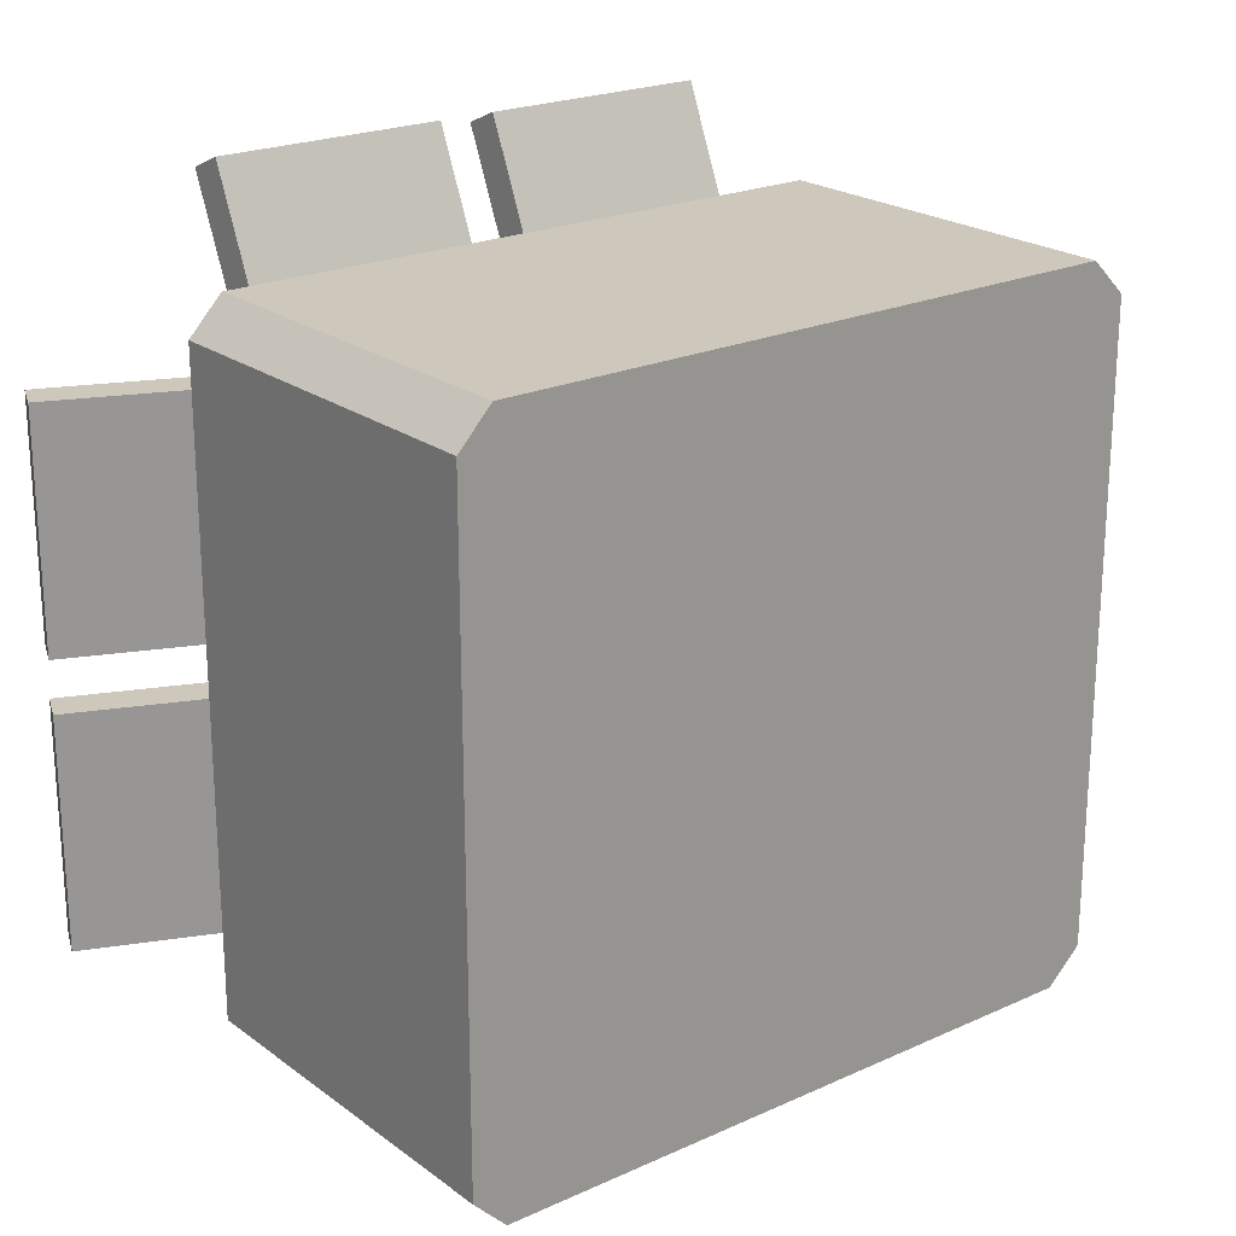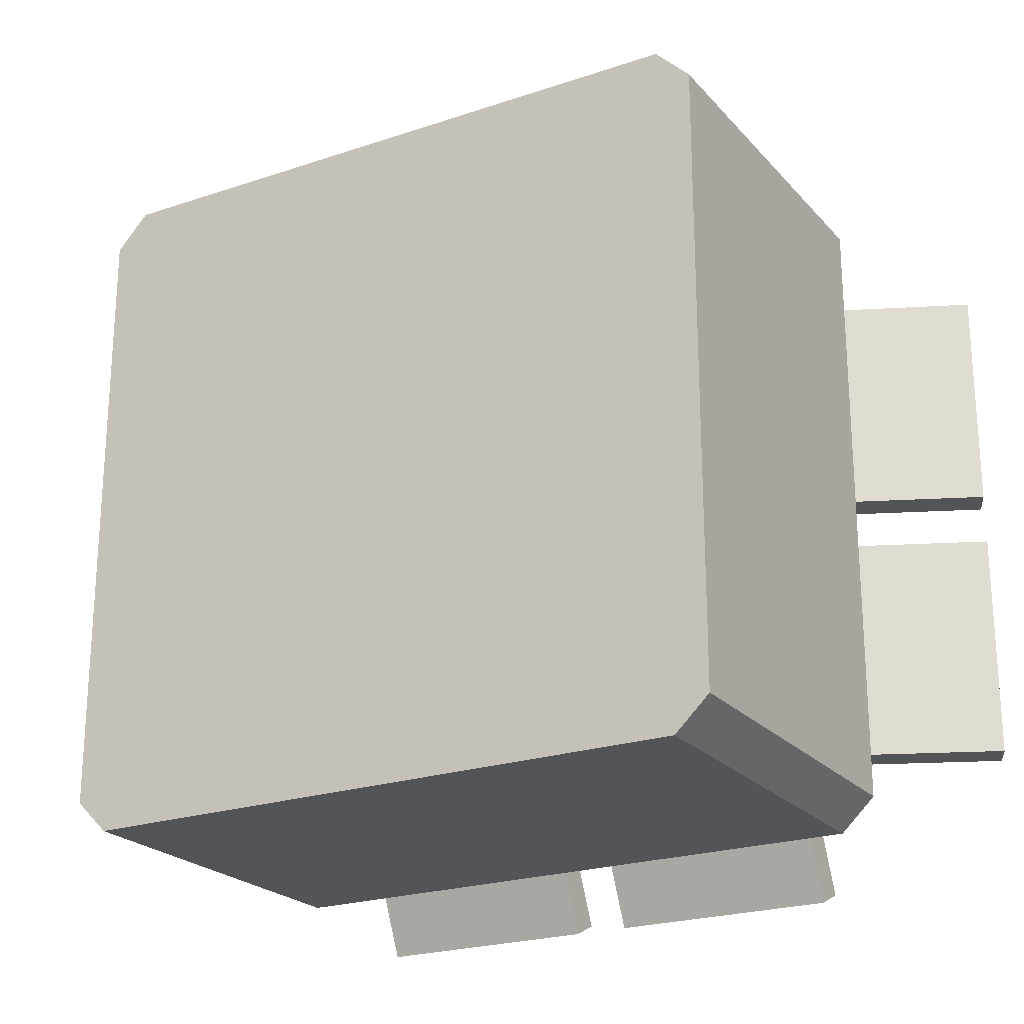
<metadata>
{"format":"obj","ext":"obj","renderer":"f3d","projection":"perspective","resolution":1024,"background":"white","views":[{"elev":21.9,"azim":141.6,"up":"+Y"},{"elev":-22.8,"azim":-150.0,"up":"+Y"}]}
</metadata>
<code>
o Cube_Cube.007
v 1 -0.9282 0.5368
v 1 -0.9282 -0.5368
v -1 -0.9282 -0.5368
v -1 -0.9282 0.5368
v -0.9 0.8865 -0.5368
v -0.9 -1.113 -0.5368
v -0.9 0.8865 0.5368
v -0.9 -1.113 0.5368
v 0.905 0.8865 -0.5368
v 0.905 -1.113 0.5368
v 0.905 -1.113 -0.5368
v 0.905 0.8865 0.5368
v -1 0.7865 0.5368
v -1 0.7865 -0.5368
v 1 0.7865 -0.5368
v 1 0.7865 0.5368
v -0.9 0.7865 0.5368
v -0.9 0.7865 -0.5368
v 0.905 0.7865 0.5368
v 0.905 0.7865 -0.5368
v -1 -1.018 -0.5368
v 1 -1.018 -0.5368
v 1 -1.018 0.5368
v -0.9 -1.018 0.5368
v -0.9 -1.018 -0.5368
v 0.905 -1.018 0.5368
v 0.905 -1.018 -0.5368
v -1 -1.018 0.5368
v -0.9 -0.9282 0.5368
v -0.9 -0.9282 -0.5368
v 0.905 -0.9282 0.5368
v 0.905 -0.9282 -0.5368
v -0.9 0.7008 0.5368
v -0.9 0.7008 -0.5368
v 1 0.7008 0.5368
v 1 0.7008 -0.5368
v -1 0.7008 0.5368
v -1 0.7008 -0.5368
v 0.905 0.7008 0.5368
v 0.905 0.7008 -0.5368
v -0.8097 -1.113 -0.5368
v -0.8097 0.8865 0.5368
v -0.8097 0.8865 -0.5368
v -0.8097 -1.113 0.5368
v -0.8097 0.7865 -0.5368
v -0.8097 0.7865 0.5368
v -0.8097 -1.018 -0.5368
v -0.8097 -1.018 0.5368
v -0.8097 -0.9282 0.7368
v -0.8097 -0.9282 -0.5368
v -0.8097 0.7008 -0.5368
v -0.8097 0.7008 0.7368
v 0.8193 0.8865 -0.5368
v 0.8193 -1.113 0.5368
v 0.8193 0.7865 0.5368
v 0.8193 -1.018 0.5368
v 0.8193 -0.9282 0.7368
v 0.8193 0.7008 0.7368
v 0.8193 -1.113 -0.5368
v 0.8193 0.8865 0.5368
v 0.8193 0.7865 -0.5368
v 0.8193 -1.018 -0.5368
v 0.8193 -0.9282 -0.5368
v 0.8193 0.7008 -0.5368
v 0.004756 -1.113 -0.5368
v 0.004756 0.8865 0.5368
v 0.004756 0.7865 -0.5368
v 0.004756 -1.018 -0.5368
v 0.004756 -0.9282 -0.5368
v 0.004756 0.7008 -0.5368
v 0.004756 0.8865 -0.5368
v 0.004756 -1.113 0.5368
v 0.004756 0.7865 0.5368
v 0.004756 -1.018 0.5368
v 0.004756 -0.9282 0.7368
v 0.004756 0.7008 0.7368
v -0.9 -0.1137 0.5368
v -0.9 -0.1137 -0.5368
v 1 -0.1137 0.5368
v 1 -0.1137 -0.5368
v -1 -0.1137 -0.5368
v 0.905 -0.1137 0.5368
v 0.905 -0.1137 -0.5368
v -1 -0.1137 0.5368
v -0.8097 -0.1137 -0.5368
v -0.8097 -0.1137 0.7368
v 0.8193 -0.1137 0.7368
v 0.8193 -0.1137 -0.5368
v 0.004756 -0.1137 -0.5368
v 0.004756 -0.1137 0.7368
v 0.08621 0.8865 -0.5368
v 0.08621 -1.113 0.5368
v 0.08621 0.7865 0.5368
v 0.08621 -1.018 0.5368
v 0.08621 -0.9282 0.7368
v 0.08621 0.7008 0.7368
v 0.08621 -1.113 -0.5368
v 0.08621 0.8865 0.5368
v 0.08621 0.7865 -0.5368
v 0.08621 -1.018 -0.5368
v 0.08621 -0.9282 -0.5368
v 0.08621 0.7008 -0.5368
v 0.08621 -0.1137 0.7368
v 0.08621 -0.1137 -0.5368
v -0.07669 -1.113 -0.5368
v -0.07669 0.8865 0.5368
v -0.07669 0.7865 -0.5368
v -0.07669 -1.018 -0.5368
v -0.07669 -0.9282 -0.5368
v -0.07669 0.7008 -0.5368
v -0.07669 0.8865 -0.5368
v -0.07669 -1.113 0.5368
v -0.07669 0.7865 0.5368
v -0.07669 -1.018 0.5368
v -0.07669 -0.9282 0.7368
v -0.07669 0.7008 0.7368
v -0.07669 -0.1137 -0.5368
v -0.07669 -0.1137 0.7368
v -0.7364 -1.113 -0.5368
v -0.7364 0.8865 0.5368
v -0.7364 0.7865 -0.5368
v -0.7364 -1.018 -0.5368
v -0.7364 -0.9282 -0.5368
v -0.7364 0.7008 -0.5368
v -0.7364 -0.1137 -0.5368
v -0.7364 0.8865 -0.5368
v -0.7364 -1.113 0.5368
v -0.7364 0.7865 0.5368
v -0.7364 -1.018 0.5368
v -0.7364 -0.9282 0.7368
v -0.7364 0.7008 0.7368
v -0.7364 -0.1137 0.7368
v 0.746 0.8865 -0.5368
v 0.746 -1.113 0.5368
v 0.746 0.7865 0.5368
v 0.746 -1.018 0.5368
v 0.746 -0.9282 0.7368
v 0.746 0.7008 0.7368
v 0.746 -0.1137 0.7368
v 0.746 -1.113 -0.5368
v 0.746 0.8865 0.5368
v 0.746 0.7865 -0.5368
v 0.746 -1.018 -0.5368
v 0.746 -0.9282 -0.5368
v 0.746 0.7008 -0.5368
v 0.746 -0.1137 -0.5368
v -0.9 -0.8468 0.5368
v -0.9 -0.8468 -0.5368
v 1 -0.8468 0.5368
v 1 -0.8468 -0.5368
v -1 -0.8468 -0.5368
v 0.905 -0.8468 0.5368
v 0.905 -0.8468 -0.5368
v -0.8097 -0.8468 -0.5368
v -0.8097 -0.8468 0.7368
v 0.8193 -0.8468 0.7368
v 0.8193 -0.8468 -0.5368
v 0.004756 -0.8468 -0.5368
v 0.004756 -0.8468 0.7368
v -1 -0.8468 0.5368
v 0.08621 -0.8468 0.657
v 0.08621 -0.8468 -0.5368
v -0.07669 -0.8468 -0.5368
v -0.07669 -0.8468 0.657
v -0.7364 -0.8468 -0.5368
v -0.7364 -0.8468 0.657
v 0.746 -0.8468 0.657
v 0.746 -0.8468 -0.5368
v -1 0.6194 0.5368
v -0.9 0.6194 0.5368
v -0.9 0.6194 -0.5368
v 1 0.6194 0.5368
v 1 0.6194 -0.5368
v -1 0.6194 -0.5368
v 0.905 0.6194 0.5368
v 0.905 0.6194 -0.5368
v -0.8097 0.6194 -0.5368
v -0.8097 0.6194 0.7368
v 0.8193 0.6194 0.7368
v 0.8193 0.6194 -0.5368
v 0.004756 0.6194 -0.5368
v 0.004756 0.6194 0.7368
v 0.08621 0.6194 -0.5368
v 0.08621 0.6194 0.657
v -0.07669 0.6194 0.657
v -0.07669 0.6194 -0.5368
v -0.7364 0.6194 -0.5368
v -0.7364 0.6194 0.657
v 0.746 0.6194 0.657
v 0.746 0.6194 -0.5368
v -0.9 -0.0404 0.5368
v -0.9 -0.0404 -0.5368
v 1 -0.0404 0.5368
v 1 -0.0404 -0.5368
v -1 -0.0404 -0.5368
v 0.905 -0.0404 0.5368
v 0.905 -0.0404 -0.5368
v -0.8097 -0.0404 -0.5368
v -0.8097 -0.0404 0.7368
v 0.8193 -0.0404 0.7368
v 0.8193 -0.0404 -0.5368
v 0.004756 -0.0404 -0.5368
v 0.004756 -0.0404 0.7368
v 0.08621 -0.0404 -0.5368
v 0.08621 -0.0404 0.657
v -0.07669 -0.0404 0.657
v -0.07669 -0.0404 -0.5368
v -0.7364 -0.0404 -0.5368
v -0.7364 -0.0404 0.657
v 0.746 -0.0404 0.657
v 0.746 -0.0404 -0.5368
v -1 -0.0404 0.5368
v -1 -0.187 0.5368
v -0.9 -0.187 0.5368
v -0.9 -0.187 -0.5368
v 1 -0.187 0.5368
v 1 -0.187 -0.5368
v -1 -0.187 -0.5368
v 0.905 -0.187 0.5368
v 0.905 -0.187 -0.5368
v -0.8097 -0.187 -0.5368
v -0.8097 -0.187 0.7368
v 0.8193 -0.187 0.7368
v 0.8193 -0.187 -0.5368
v 0.004756 -0.187 -0.5368
v 0.004756 -0.187 0.7368
v 0.08621 -0.187 0.657
v 0.08621 -0.187 -0.5368
v -0.07669 -0.187 -0.5368
v -0.07669 -0.187 0.657
v -0.7364 -0.187 -0.5368
v -0.7364 -0.187 0.657
v 0.746 -0.187 0.657
v 0.746 -0.187 -0.5368
v 0.8608 0.8865 -0.5368
v 0.8608 -1.113 0.5368
v 0.8608 0.7865 0.5368
v 0.8608 -1.018 0.5368
v 0.8608 -0.9282 0.6399
v 0.8608 0.7008 0.6399
v 0.8608 -1.113 -0.5368
v 0.8608 0.8865 0.5368
v 0.8608 0.7865 -0.5368
v 0.8608 -1.018 -0.5368
v 0.8608 -0.9282 -0.5368
v 0.8608 0.7008 -0.5368
v 0.8608 -0.1137 0.6399
v 0.8608 -0.1137 -0.5368
v 0.8608 -0.8468 0.6399
v 0.8608 -0.8468 -0.5368
v 0.8608 0.6194 -0.5368
v 0.8608 0.6194 0.6399
v 0.8608 -0.0404 -0.5368
v 0.8608 -0.0404 0.6399
v 0.8608 -0.187 -0.5368
v 0.8608 -0.187 0.6399
v -0.8507 -1.113 -0.5368
v -0.8507 0.8865 0.5368
v -0.8507 0.7865 -0.5368
v -0.8507 -1.018 -0.5368
v -0.8507 -0.9282 -0.5368
v -0.8507 0.7008 -0.5368
v -0.8507 0.8865 -0.5368
v -0.8507 -1.113 0.5368
v -0.8507 0.7865 0.5368
v -0.8507 -1.018 0.5368
v -0.8507 -0.9282 0.646
v -0.8507 0.7008 0.646
v -0.8507 -0.1137 -0.5368
v -0.8507 -0.1137 0.646
v -0.8507 -0.8468 -0.5368
v -0.8507 -0.8468 0.646
v -0.8507 0.6194 0.646
v -0.8507 0.6194 -0.5368
v -0.8507 -0.0404 0.646
v -0.8507 -0.0404 -0.5368
v -0.8507 -0.187 0.646
v -0.8507 -0.187 -0.5368
v 1.238 -0.187 0.9165
v 1.238 -0.8468 0.9165
v 1.238 0.6194 0.9165
v 1.238 -0.0404 0.9165
v 1.28 -0.8468 0.8195
v 1.28 0.6194 0.8195
v 1.28 -0.0404 0.8195
v 1.28 -0.187 0.8195
v -1.253 -0.187 0.937
v -1.253 -0.8468 0.937
v -1.294 -0.8468 0.8462
v -1.294 0.6194 0.8462
v -1.253 0.6194 0.937
v -1.253 -0.0404 0.937
v -1.294 -0.0404 0.8462
v -1.294 -0.187 0.8462
v -1 0.7437 0.5368
v -0.9 0.7437 0.5368
v -0.9 0.7437 -0.5368
v 1 0.7437 0.5368
v 1 0.7437 -0.5368
v -1 0.7437 -0.5368
v 0.905 0.7437 0.5368
v 0.905 0.7437 -0.5368
v -0.8097 0.7437 0.6368
v -0.8097 0.7437 -0.5368
v 0.8193 0.7437 0.6368
v 0.8193 0.7437 -0.5368
v 0.004756 0.7437 -0.5368
v 0.004756 0.7437 0.6368
v 0.08621 0.7437 0.6368
v 0.08621 0.7437 -0.5368
v -0.07669 0.7437 -0.5368
v -0.07669 0.7437 0.6368
v -0.7364 0.7437 -0.5368
v -0.7364 0.7437 0.6368
v 0.746 0.7437 0.6368
v 0.746 0.7437 -0.5368
v 0.8608 0.7437 0.5884
v 0.8608 0.7437 -0.5368
v -0.8507 0.7437 -0.5368
v -0.8507 0.7437 0.5914
v -1 -0.9701 0.5368
v -1 -0.9701 -0.5368
v 1 -0.9701 -0.5368
v 1 -0.9701 0.5368
v -0.9 -0.9701 0.5368
v -0.9 -0.9701 -0.5368
v 0.905 -0.9701 0.5368
v 0.905 -0.9701 -0.5368
v -0.8097 -0.9701 0.6439
v -0.8097 -0.9701 -0.5368
v 0.8193 -0.9701 0.6439
v 0.8193 -0.9701 -0.5368
v 0.004756 -0.9701 -0.5368
v 0.004756 -0.9701 0.6439
v 0.08621 -0.9701 0.6439
v 0.08621 -0.9701 -0.5368
v -0.07669 -0.9701 -0.5368
v -0.07669 -0.9701 0.6439
v -0.7364 -0.9701 -0.5368
v -0.7364 -0.9701 0.6439
v 0.746 -0.9701 0.6439
v 0.746 -0.9701 -0.5368
v 0.8608 -0.9701 0.592
v 0.8608 -0.9701 -0.5368
v -0.8507 -0.9701 -0.5368
v -0.8507 -0.9701 0.5953
v -0.7364 -1.204 0.8611
v -0.07669 -1.204 0.8611
v 0.08621 -1.204 0.8611
v 0.746 -1.204 0.8611
v 0.08621 -1.245 0.7682
v -0.07669 -1.245 0.7682
v -0.7364 -1.245 0.7682
v 0.746 -1.245 0.7682
v 0.08621 1.135 0.8046
v 0.08621 1.092 0.9046
v -0.7364 1.092 0.9046
v -0.07669 1.092 0.9046
v -0.07669 1.135 0.8046
v -0.7364 1.135 0.8046
v 0.746 1.092 0.9046
v 0.746 1.135 0.8046
f 151 3 4
f 8 24 28
f 6 21 25
f 11 27 22
f 10 11 22
f 263 5 7
f 150 2 32
f 24 8 264
f 10 23 26
f 21 6 8
f 241 11 10
f 27 11 241
f 9 20 243
f 7 17 265
f 328 27 244
f 327 26 23
f 326 25 21
f 325 24 266
f 321 28 24
f 324 23 22
f 323 22 27
f 322 21 28
f 12 16 15
f 20 9 15
f 19 16 12
f 5 14 13
f 18 14 5
f 17 7 13
f 149 1 2
f 160 4 29
f 147 29 267
f 148 30 3
f 152 31 1
f 153 32 245
f 302 40 246
f 301 39 35
f 297 34 38
f 320 296 33
f 295 37 33
f 298 35 36
f 299 36 40
f 300 38 37
f 303 52 131
f 304 51 262
f 154 50 261
f 155 49 130
f 329 48 129
f 330 47 260
f 42 46 128
f 43 45 259
f 47 41 257
f 257 41 44
f 48 44 127
f 126 43 42
f 235 53 60
f 56 54 236
f 60 55 237
f 343 331 56
f 156 57 239
f 305 58 240
f 306 64 145
f 157 63 144
f 332 62 143
f 53 61 142
f 62 59 140
f 140 59 54
f 105 65 72
f 68 65 105
f 71 67 107
f 333 68 108
f 158 69 109
f 307 70 110
f 91 71 66
f 74 72 92
f 66 73 93
f 334 74 94
f 159 75 95
f 308 76 96
f 203 90 103
f 202 89 117
f 201 88 146
f 200 87 247
f 199 86 132
f 198 85 269
f 197 83 248
f 196 82 79
f 192 78 81
f 191 77 270
f 212 84 77
f 193 79 80
f 194 80 83
f 195 81 84
f 204 104 89
f 205 103 139
f 96 356 355
f 161 95 137
f 335 94 136
f 98 93 135
f 94 92 134
f 133 91 98
f 65 97 92
f 100 97 65
f 91 99 67
f 336 100 68
f 162 101 69
f 310 102 70
f 203 206 118
f 207 117 125
f 311 110 124
f 163 109 123
f 337 108 122
f 111 107 121
f 108 105 119
f 119 105 112
f 71 111 106
f 114 112 72
f 106 113 73
f 338 114 74
f 159 164 115
f 312 116 76
f 41 119 127
f 122 119 41
f 126 121 45
f 339 122 47
f 165 123 50
f 313 124 51
f 208 125 85
f 209 132 118
f 111 126 120
f 129 127 112
f 120 128 113
f 340 129 114
f 166 130 115
f 309 355 362
f 53 133 141
f 136 134 54
f 141 135 55
f 341 136 56
f 156 167 137
f 315 138 58
f 200 210 139
f 211 146 104
f 92 97 140
f 143 140 97
f 91 133 142
f 342 143 100
f 168 144 101
f 316 145 102
f 234 168 162
f 233 167 156
f 232 166 164
f 231 165 154
f 230 164 159
f 229 163 165
f 228 162 158
f 227 161 167
f 226 159 161
f 225 158 163
f 224 157 168
f 223 279 286
f 222 155 166
f 221 154 271
f 220 153 250
f 219 152 149
f 215 148 151
f 214 147 272
f 213 160 147
f 216 149 150
f 217 150 153
f 213 218 151
f 145 190 183
f 138 189 179
f 131 188 185
f 124 187 177
f 110 186 187
f 116 185 182
f 96 184 189
f 102 183 181
f 38 174 169
f 36 173 176
f 35 172 173
f 37 169 170
f 33 170 273
f 34 171 174
f 39 175 172
f 40 176 251
f 51 177 274
f 131 52 178
f 58 179 252
f 64 180 190
f 70 181 186
f 96 76 182
f 190 211 204
f 189 210 200
f 188 209 206
f 187 208 198
f 186 207 208
f 185 206 203
f 184 205 210
f 183 204 202
f 174 195 212
f 173 194 197
f 172 193 194
f 169 212 191
f 170 191 275
f 171 192 195
f 175 196 193
f 176 197 253
f 177 198 276
f 178 199 209
f 249 283 280
f 180 201 211
f 181 202 207
f 182 203 205
f 81 218 213
f 80 217 220
f 79 216 217
f 84 213 214
f 77 214 277
f 78 215 218
f 82 219 216
f 83 220 255
f 85 221 278
f 132 86 222
f 87 223 256
f 88 224 234
f 89 225 229
f 103 90 226
f 103 227 233
f 104 228 225
f 117 229 231
f 118 230 226
f 125 231 221
f 132 232 230
f 139 233 223
f 146 234 228
f 247 256 219
f 248 255 224
f 252 254 196
f 251 253 201
f 240 252 175
f 246 251 180
f 255 250 157
f 256 249 152
f 253 248 88
f 254 247 82
f 317 240 39
f 249 239 31
f 327 343 238
f 242 237 19
f 238 236 10
f 9 235 242
f 318 246 64
f 250 245 63
f 344 244 62
f 235 243 61
f 244 241 59
f 59 241 236
f 269 278 215
f 270 277 222
f 274 276 192
f 275 199 292
f 262 274 171
f 268 273 178
f 275 293 290
f 278 271 148
f 275 270 86
f 276 269 78
f 6 257 264
f 260 257 6
f 263 259 18
f 345 260 25
f 271 261 30
f 319 262 34
f 303 320 268
f 272 267 49
f 346 266 48
f 258 265 46
f 266 264 44
f 43 263 258
f 279 280 283
f 281 282 285
f 254 285 282
f 179 281 284
f 252 284 285
f 156 280 279
f 200 282 281
f 256 286 283
f 290 293 292
f 294 289 288
f 273 290 291
f 222 287 288
f 178 291 292
f 272 289 294
f 272 155 288
f 277 294 287
f 46 265 320
f 259 319 297
f 243 318 306
f 237 317 301
f 142 316 310
f 135 315 305
f 128 314 312
f 121 313 304
f 113 312 308
f 107 311 313
f 99 310 307
f 93 309 315
f 73 308 309
f 67 307 311
f 61 306 316
f 55 305 317
f 45 304 319
f 46 303 314
f 14 300 295
f 15 299 302
f 16 298 299
f 13 295 296
f 265 17 296
f 18 297 300
f 19 301 298
f 20 302 318
f 267 346 329
f 261 345 326
f 245 344 332
f 31 239 343
f 144 342 336
f 137 341 331
f 335 351 349
f 123 339 330
f 115 338 334
f 109 337 339
f 101 336 333
f 130 347 348
f 75 334 335
f 69 333 337
f 63 332 342
f 239 57 331
f 50 330 345
f 49 329 340
f 3 322 321
f 2 323 328
f 1 324 323
f 4 321 325
f 29 325 346
f 30 326 322
f 31 327 324
f 32 328 344
f 347 353 352
f 349 351 354
f 338 352 353
f 340 353 347
f 115 348 352
f 341 354 351
f 95 349 350
f 137 350 354
f 355 356 361
f 360 357 358
f 138 361 356
f 116 358 357
f 131 357 360
f 138 315 362
f 314 360 359
f 116 312 359
f 160 151 4
f 23 10 22
f 258 263 7
f 153 150 32
f 266 24 264
f 28 21 8
f 236 241 10
f 244 27 241
f 235 9 243
f 258 7 265
f 344 328 244
f 324 327 23
f 322 326 21
f 346 325 266
f 325 321 24
f 323 324 22
f 328 323 27
f 321 322 28
f 9 12 15
f 7 5 13
f 150 149 2
f 147 160 29
f 272 147 267
f 151 148 3
f 149 152 1
f 250 153 245
f 318 302 246
f 298 301 35
f 300 297 38
f 268 320 33
f 296 295 33
f 299 298 36
f 302 299 40
f 295 300 37
f 314 303 131
f 319 304 262
f 271 154 261
f 166 155 130
f 340 329 129
f 345 330 260
f 120 42 128
f 263 43 259
f 260 47 257
f 264 257 44
f 129 48 127
f 120 126 42
f 242 235 60
f 238 56 236
f 242 60 237
f 238 343 56
f 249 156 239
f 317 305 240
f 316 306 145
f 168 157 144
f 342 332 143
f 133 53 142
f 143 62 140
f 134 140 54
f 112 105 72
f 108 68 105
f 111 71 107
f 337 333 108
f 163 158 109
f 311 307 110
f 98 91 66
f 94 74 92
f 98 66 93
f 335 334 94
f 161 159 95
f 309 308 96
f 205 203 103
f 207 202 117
f 211 201 146
f 254 200 247
f 209 199 132
f 276 198 269
f 253 197 248
f 193 196 79
f 195 192 81
f 275 191 270
f 191 212 77
f 194 193 80
f 197 194 83
f 212 195 84
f 202 204 89
f 210 205 139
f 309 96 355
f 167 161 137
f 341 335 136
f 141 98 135
f 136 94 134
f 141 133 98
f 72 65 92
f 68 100 65
f 71 91 67
f 333 336 68
f 158 162 69
f 307 310 70
f 90 203 118
f 208 207 125
f 313 311 124
f 165 163 123
f 339 337 122
f 126 111 121
f 122 108 119
f 127 119 112
f 66 71 106
f 74 114 72
f 66 106 73
f 334 338 74
f 75 159 115
f 308 312 76
f 44 41 127
f 47 122 41
f 43 126 45
f 330 339 47
f 154 165 50
f 304 313 51
f 198 208 85
f 206 209 118
f 106 111 120
f 114 129 112
f 106 120 113
f 338 340 114
f 164 166 115
f 315 309 362
f 60 53 141
f 56 136 54
f 60 141 55
f 331 341 56
f 57 156 137
f 305 315 58
f 87 200 139
f 204 211 104
f 134 92 140
f 100 143 97
f 99 91 142
f 336 342 100
f 162 168 101
f 310 316 102
f 228 234 162
f 223 233 156
f 230 232 164
f 221 231 154
f 226 230 159
f 231 229 165
f 225 228 158
f 233 227 167
f 227 226 161
f 229 225 163
f 234 224 168
f 256 223 286
f 232 222 166
f 278 221 271
f 255 220 250
f 216 219 149
f 218 215 151
f 277 214 272
f 214 213 147
f 217 216 150
f 220 217 153
f 160 213 151
f 102 145 183
f 58 138 179
f 116 131 185
f 51 124 177
f 124 110 187
f 76 116 182
f 138 96 189
f 70 102 181
f 37 38 169
f 40 36 176
f 36 35 173
f 33 37 170
f 268 33 273
f 38 34 174
f 35 39 172
f 246 40 251
f 262 51 274
f 188 131 178
f 240 58 252
f 145 64 190
f 110 70 186
f 184 96 182
f 183 190 204
f 179 189 200
f 185 188 206
f 177 187 198
f 187 186 208
f 182 185 203
f 189 184 210
f 181 183 202
f 169 174 212
f 176 173 197
f 173 172 194
f 170 169 191
f 273 170 275
f 174 171 195
f 172 175 193
f 251 176 253
f 274 177 276
f 188 178 209
f 156 249 280
f 190 180 211
f 186 181 207
f 184 182 205
f 84 81 213
f 83 80 220
f 80 79 217
f 77 84 214
f 270 77 277
f 81 78 218
f 79 82 216
f 248 83 255
f 269 85 278
f 232 132 222
f 247 87 256
f 146 88 234
f 117 89 229
f 227 103 226
f 139 103 233
f 89 104 225
f 125 117 231
f 90 118 226
f 85 125 221
f 118 132 230
f 87 139 223
f 104 146 228
f 82 247 219
f 88 248 224
f 175 252 196
f 180 251 201
f 39 240 175
f 64 246 180
f 224 255 157
f 219 256 152
f 201 253 88
f 196 254 82
f 301 317 39
f 152 249 31
f 26 327 238
f 12 242 19
f 26 238 10
f 12 9 242
f 306 318 64
f 157 250 63
f 332 344 62
f 53 235 61
f 62 244 59
f 54 59 236
f 78 269 215
f 86 270 222
f 171 274 192
f 293 275 292
f 34 262 171
f 52 268 178
f 273 275 290
f 215 278 148
f 199 275 86
f 192 276 78
f 8 6 264
f 25 260 6
f 5 263 18
f 326 345 25
f 148 271 30
f 297 319 34
f 52 303 268
f 155 272 49
f 329 346 48
f 42 258 46
f 48 266 44
f 42 43 258
f 286 279 283
f 284 281 285
f 200 254 282
f 252 179 284
f 254 252 285
f 223 156 279
f 179 200 281
f 249 256 283
f 291 290 292
f 287 294 288
f 178 273 291
f 155 222 288
f 199 178 292
f 277 272 294
f 289 272 288
f 222 277 287
f 303 46 320
f 18 259 297
f 61 243 306
f 19 237 301
f 99 142 310
f 55 135 305
f 113 128 312
f 45 121 304
f 73 113 308
f 121 107 313
f 67 99 307
f 135 93 315
f 93 73 309
f 107 67 311
f 142 61 316
f 237 55 317
f 259 45 319
f 128 46 314
f 13 14 295
f 20 15 302
f 15 16 299
f 17 13 296
f 320 265 296
f 14 18 300
f 16 19 298
f 243 20 318
f 49 267 329
f 30 261 326
f 63 245 332
f 327 31 343
f 101 144 336
f 57 137 331
f 95 335 349
f 50 123 330
f 75 115 334
f 123 109 339
f 69 101 333
f 115 130 348
f 95 75 335
f 109 69 337
f 144 63 342
f 343 239 331
f 261 50 345
f 130 49 340
f 4 3 321
f 32 2 328
f 2 1 323
f 29 4 325
f 267 29 346
f 3 30 322
f 1 31 324
f 245 32 344
f 348 347 352
f 350 349 354
f 340 338 353
f 130 340 347
f 338 115 352
f 335 341 351
f 137 95 350
f 341 137 354
f 362 355 361
f 359 360 358
f 96 138 356
f 131 116 357
f 314 131 360
f 361 138 362
f 312 314 359
f 358 116 359

</code>
